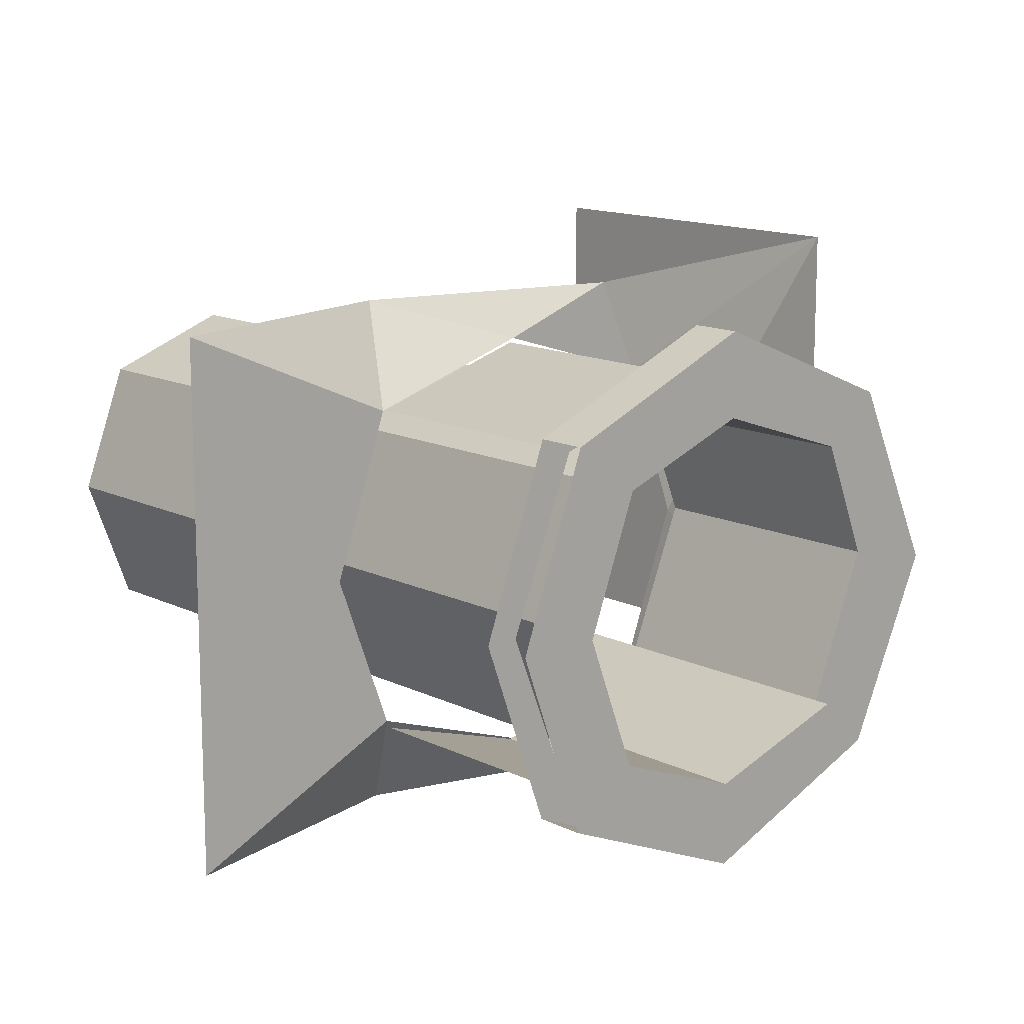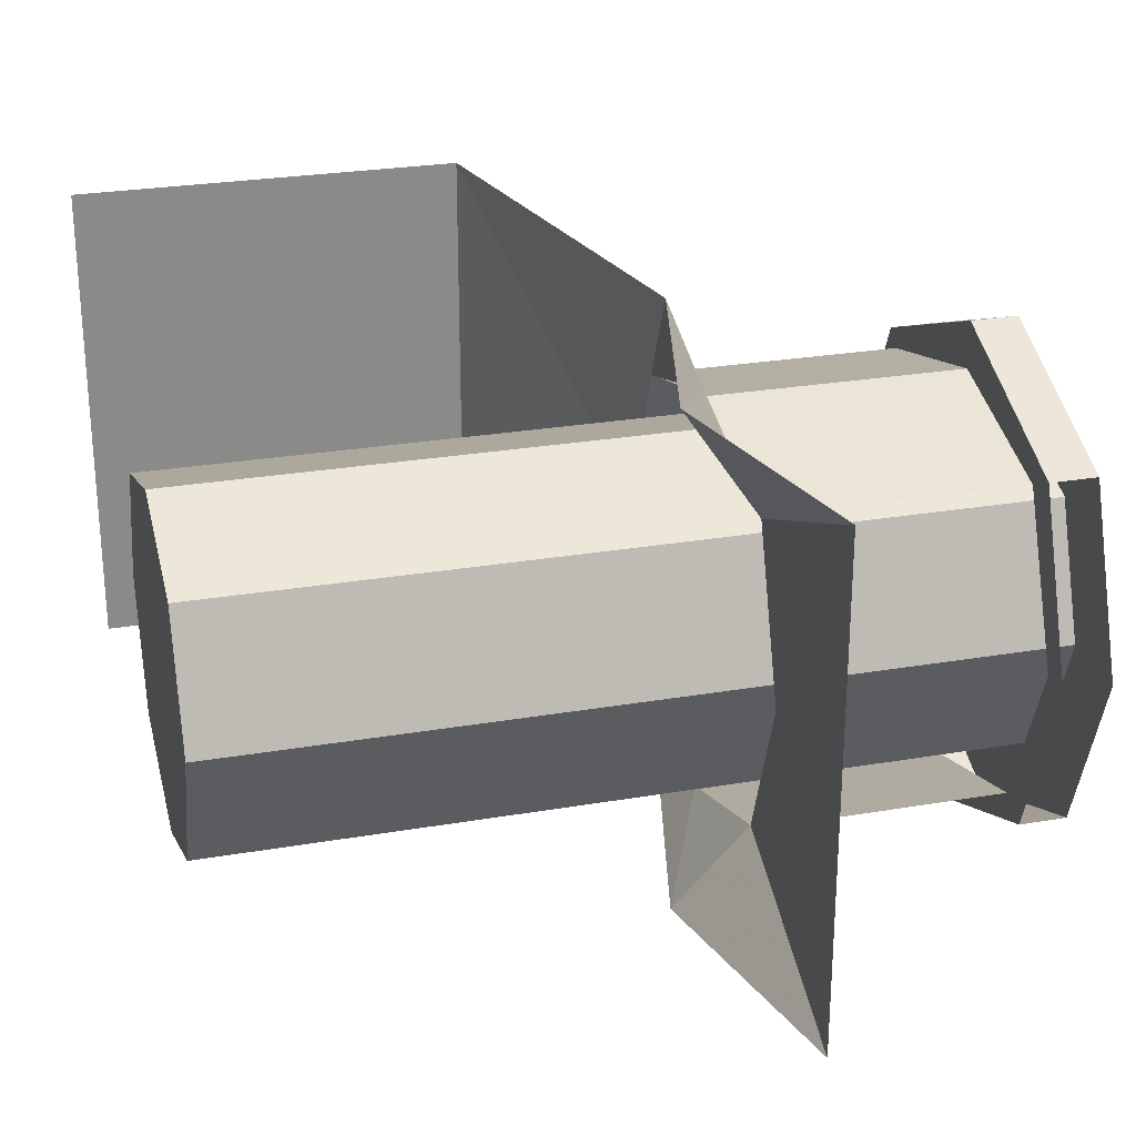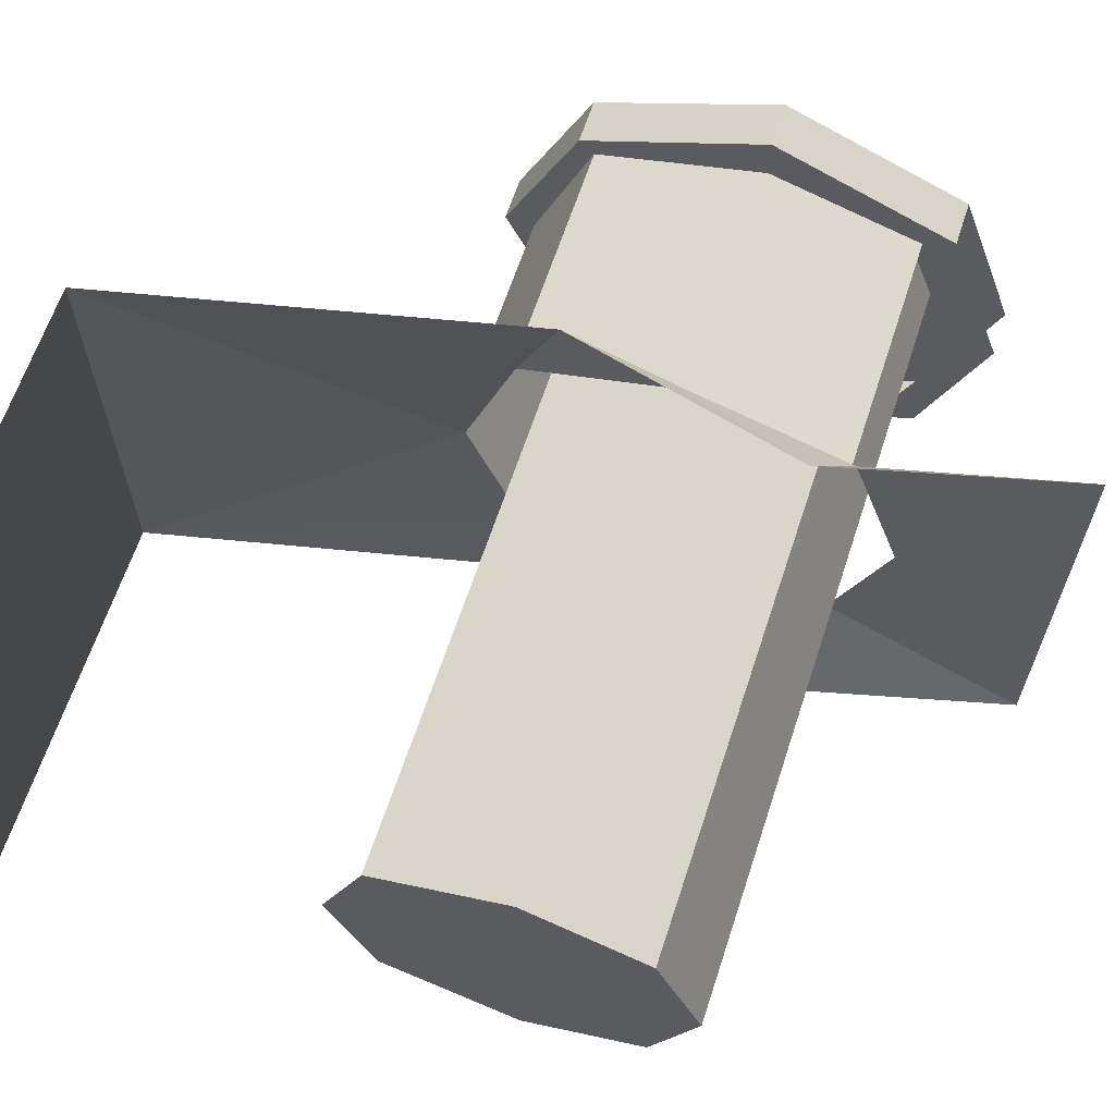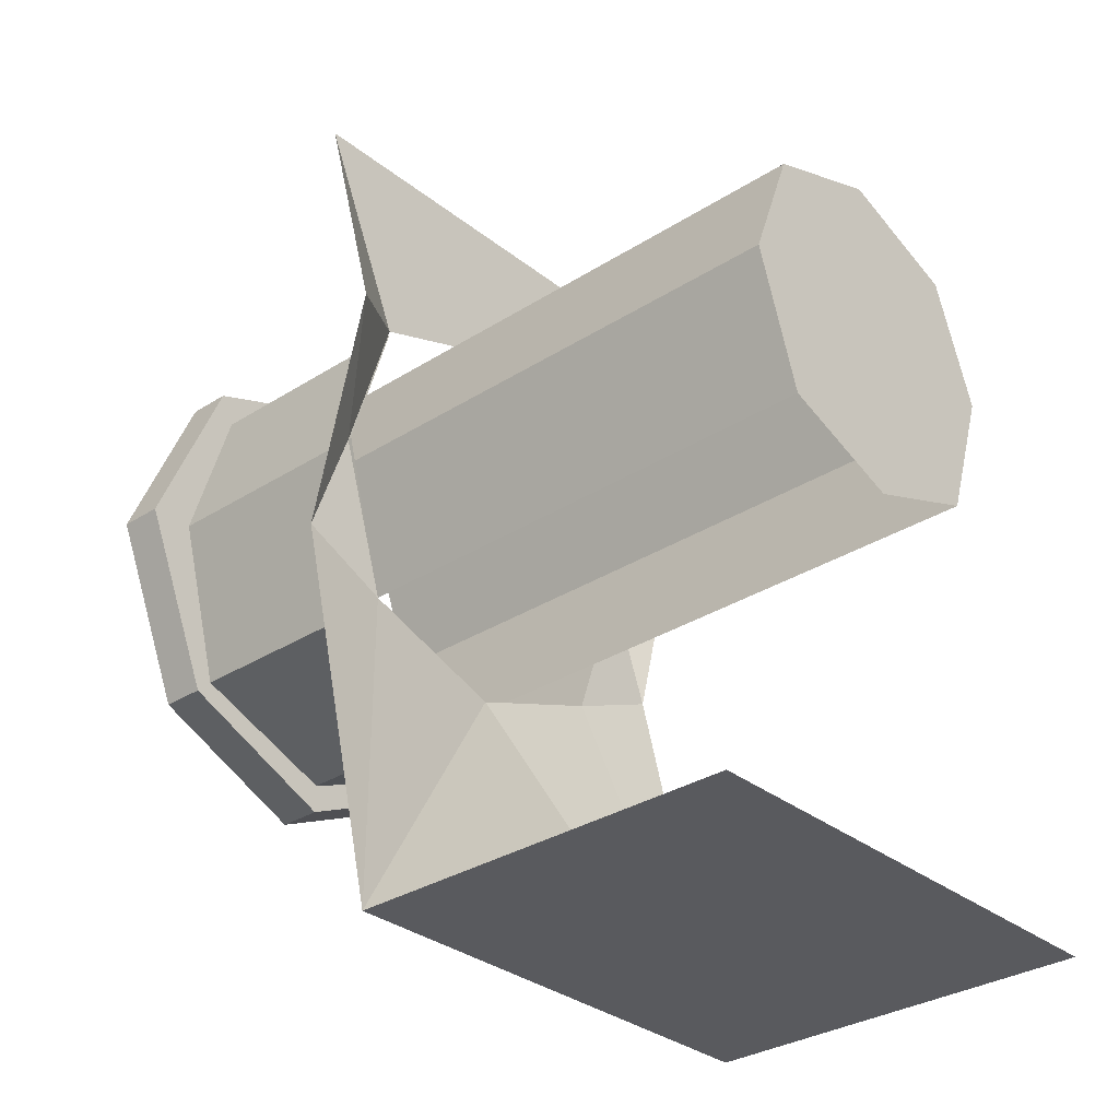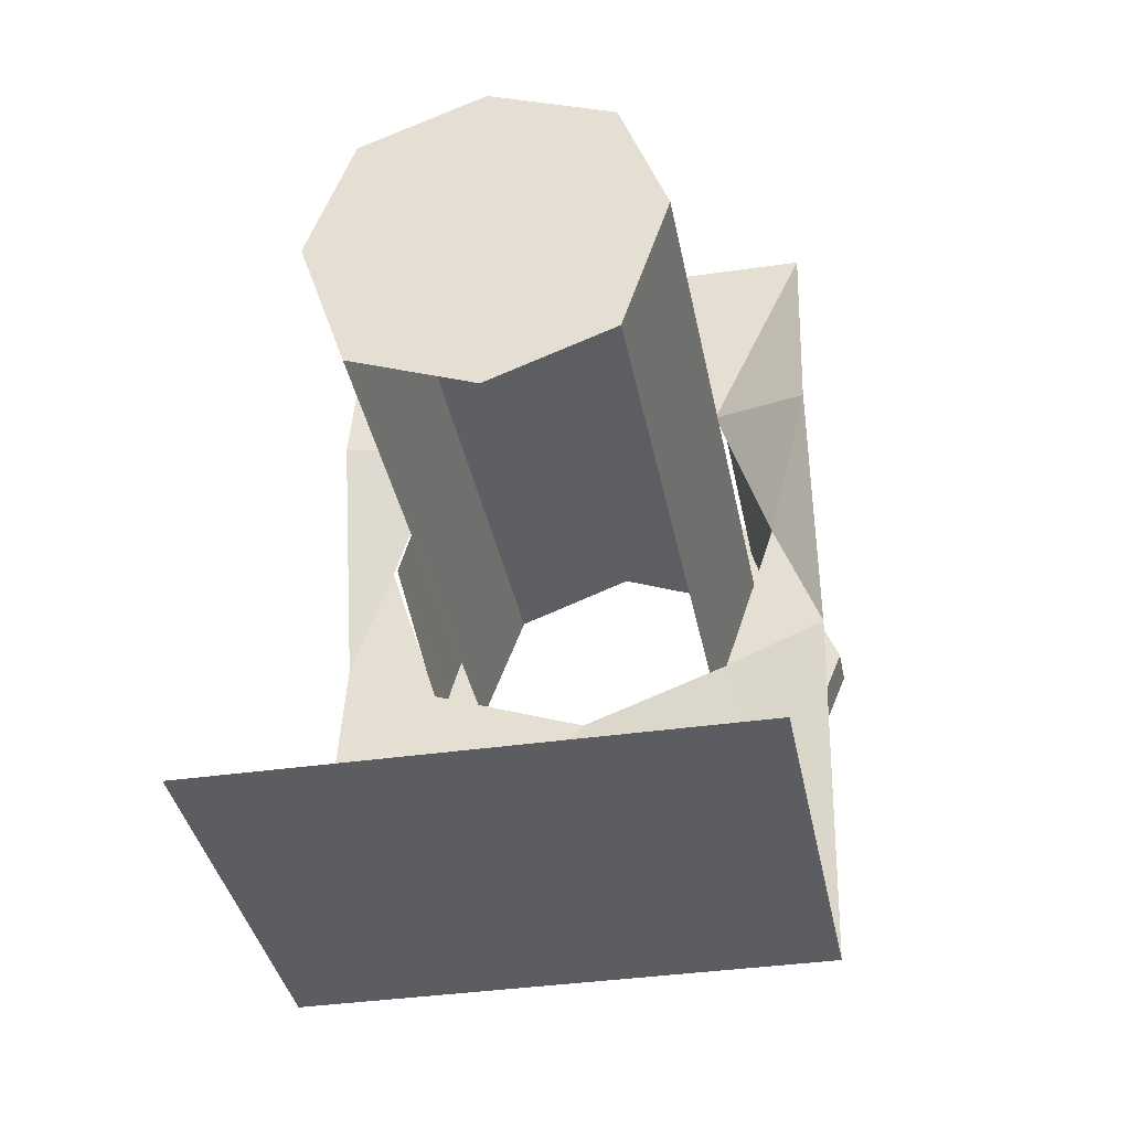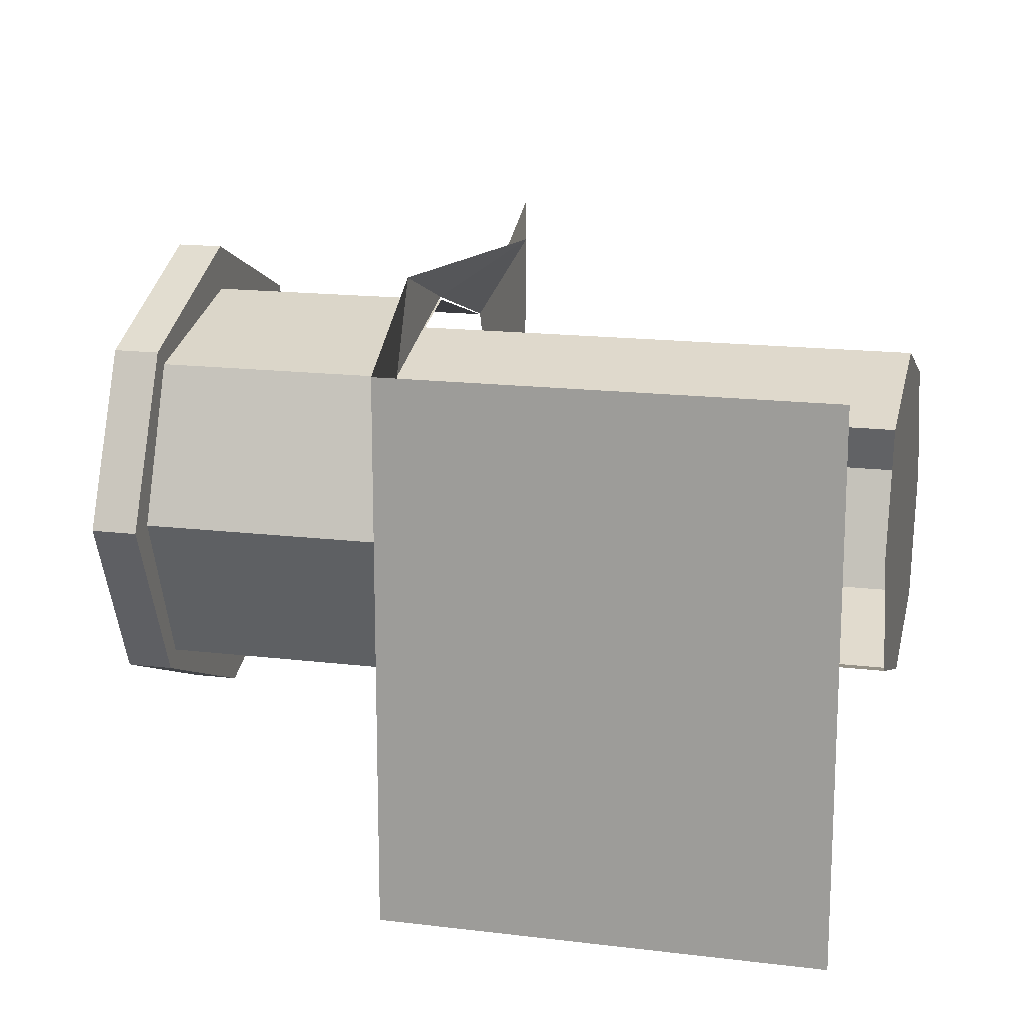
<metadata>
{"format":"obj","ext":"obj","renderer":"f3d","projection":"perspective","resolution":1024,"background":"white","views":[{"elev":13.5,"azim":-132.0,"up":"+Z"},{"elev":26.6,"azim":165.0,"up":"+Z"},{"elev":64.3,"azim":108.2,"up":"+Z"},{"elev":-31.6,"azim":42.0,"up":"+Y"},{"elev":-36.5,"azim":100.7,"up":"+Y"},{"elev":16.2,"azim":14.2,"up":"+Z"}]}
</metadata>
<code>
o object/obstacle_pipe/5
v 25 -240 -64
v 128 -240 -64
v 128 -240 64
v 25 -240 64
v 0 -153 0
v 0 -139 -38
v 0 -128 -64
v 0 -97 -52
v 16 -64 -64
v 0 -55 -38
v 0 0 -64
v 0 -41 0
v 0 0 64
v 0 -55 40
v 16 -64 64
v 0 -97 53
v 0 -128 64
v 0 -139 40
v -64 -140 40
v -64 -156 0
v 0 -156 0
v 0 -140 40
v -64 -96 52
v -64 -144 44
v -64 -164 0
v -64 -140 -40
v 0 -140 -40
v -64 -56 40
v 0 -96 52
v 0 -56 40
v -64 -96 -52
v 0 -96 -52
v -64 -56 -40
v 0 -56 -40
v -76 -52 0
v -76 -64 -32
v 0 -64 -32
v 0 -52 0
v -76 -64 32
v -76 -32 0
v -76 -48 -44
v -76 -96 -44
v 0 -96 -44
v 128 -96 -44
v 128 -64 -32
v 128 -52 0
v 0 -64 32
v -76 -96 44
v -76 -96 64
v -76 -48 44
v -76 -132 -32
v 0 -132 -32
v 128 -132 -32
v 128 -132 32
v 128 -64 32
v 0 -96 44
v -76 -132 32
v -76 -144 44
v -64 -96 64
v -64 -48 44
v -64 -32 0
v -64 -40 0
v -64 -48 -44
v -64 -96 -64
v -76 -96 -64
v -76 -144 -44
v -76 -164 0
v -76 -144 0
v 0 -132 32
v 128 -96 44
v -64 -144 -44
v 128 -144 0
f 1 2 3
f 1 3 4
f 1 4 5
f 1 5 6
f 1 6 7
f 7 6 8
f 7 8 9
f 9 8 10
f 9 10 11
f 11 10 12
f 11 12 13
f 13 12 14
f 13 14 15
f 15 14 16
f 15 16 17
f 17 16 18
f 17 18 4
f 4 18 5
f 19 20 21
f 19 21 22
f 19 22 23
f 19 23 24
f 19 24 20
f 20 24 25
f 20 25 26
f 20 26 27
f 20 27 21
f 28 23 29
f 28 29 30
f 23 22 29
f 26 31 32
f 26 32 27
f 31 33 34
f 31 34 32
f 35 36 37
f 35 37 38
f 35 38 39
f 35 39 40
f 35 40 41
f 35 41 36
f 36 41 42
f 36 42 43
f 36 43 37
f 37 43 44
f 37 44 45
f 37 45 38
f 38 45 46
f 38 46 47
f 38 47 39
f 39 47 48
f 39 48 49
f 39 49 50
f 39 50 40
f 42 51 52
f 42 52 43
f 43 52 53
f 43 53 44
f 44 53 54
f 44 54 45
f 45 54 46
f 46 54 55
f 46 55 47
f 47 55 56
f 47 56 48
f 48 56 57
f 48 57 58
f 48 58 49
f 49 58 24
f 49 24 59
f 49 59 50
f 50 59 60
f 60 59 23
f 60 23 28
f 60 28 61
f 61 28 62
f 61 62 33
f 61 33 63
f 63 33 64
f 63 64 65
f 63 65 41
f 41 65 42
f 42 65 66
f 42 66 51
f 51 66 67
f 51 67 68
f 68 67 58
f 68 58 57
f 57 56 69
f 69 56 70
f 69 70 54
f 54 70 55
f 55 70 56
f 67 66 71
f 67 71 25
f 67 25 58
f 58 25 24
f 66 65 64
f 66 64 71
f 71 64 26
f 71 26 25
f 26 64 31
f 31 64 33
f 24 23 59
f 54 53 72

</code>
